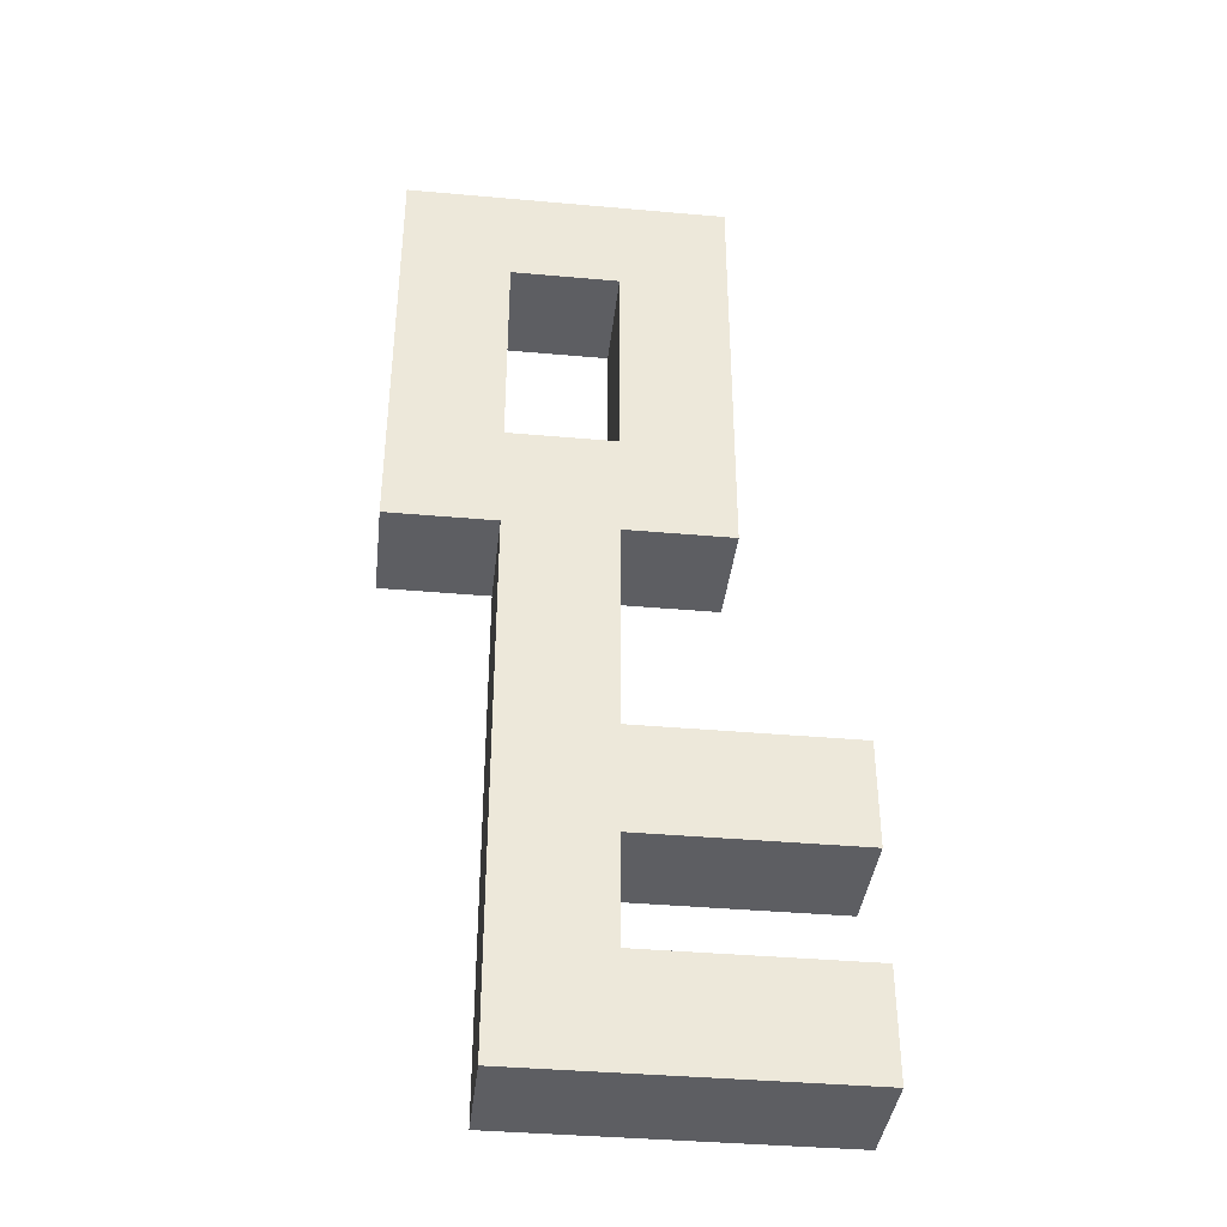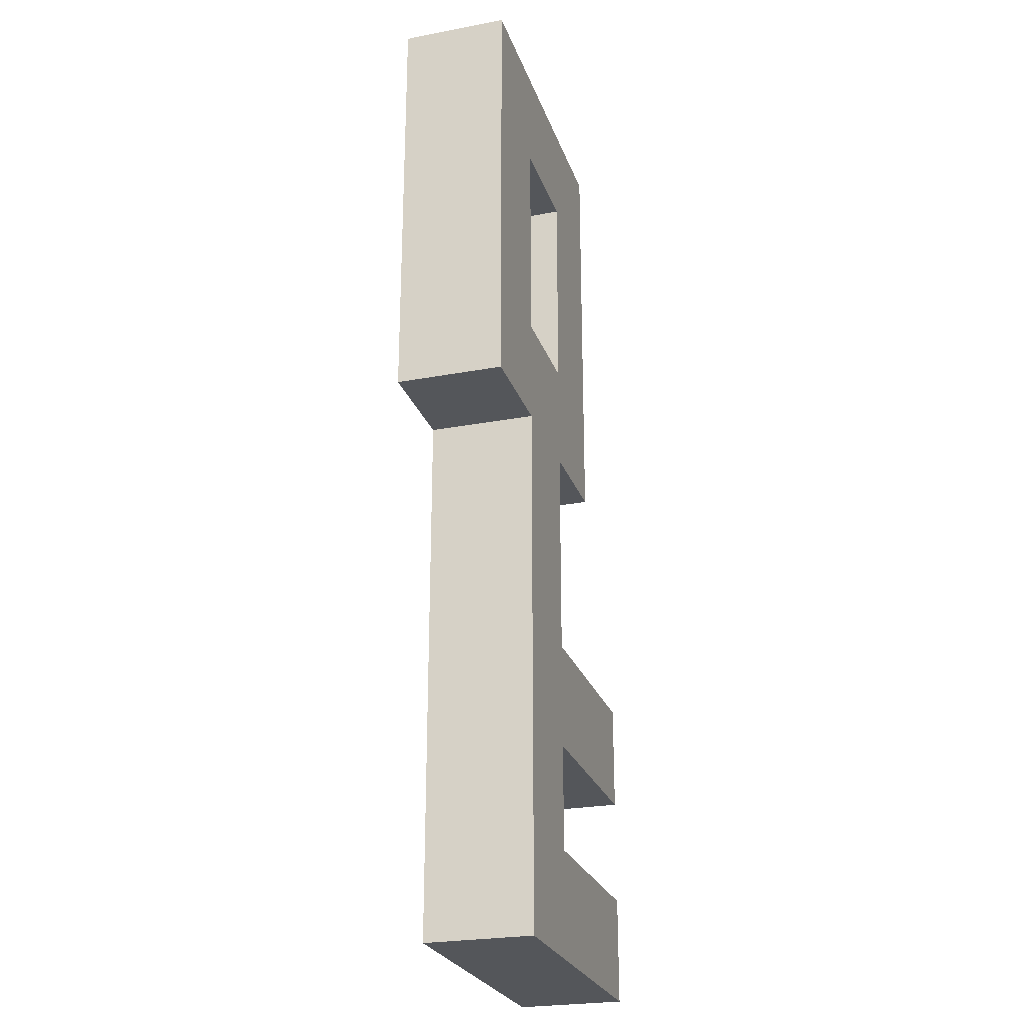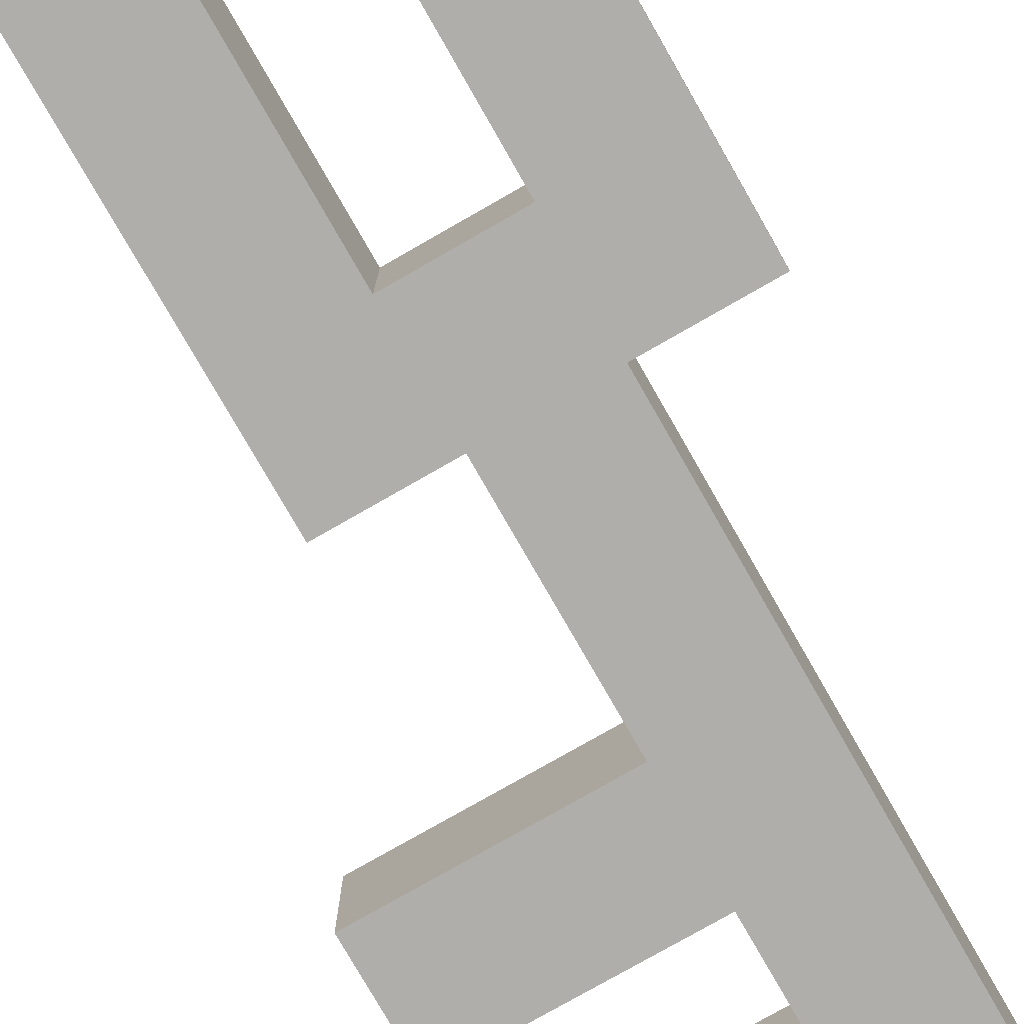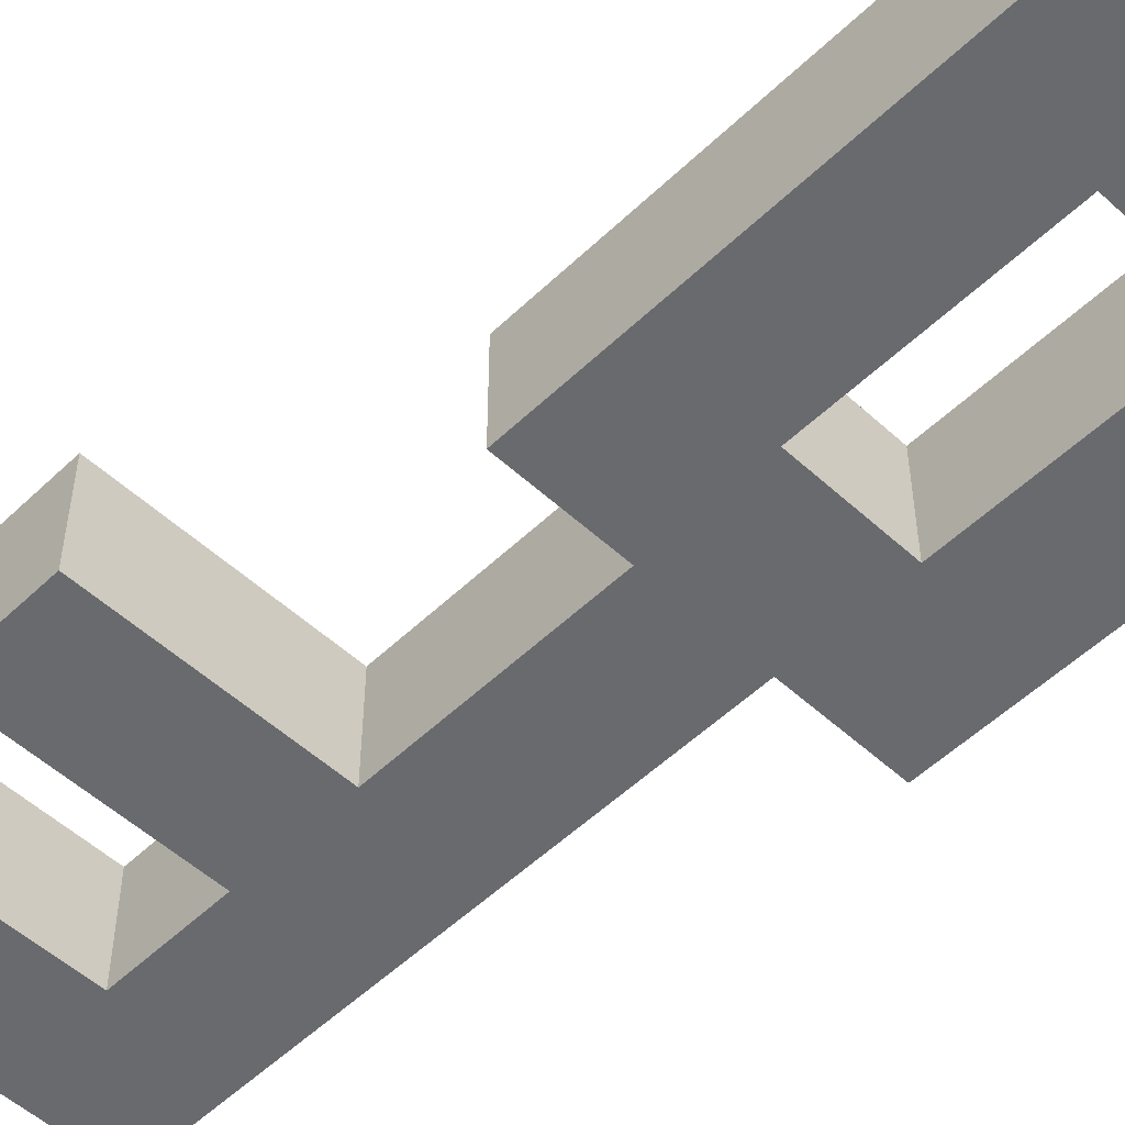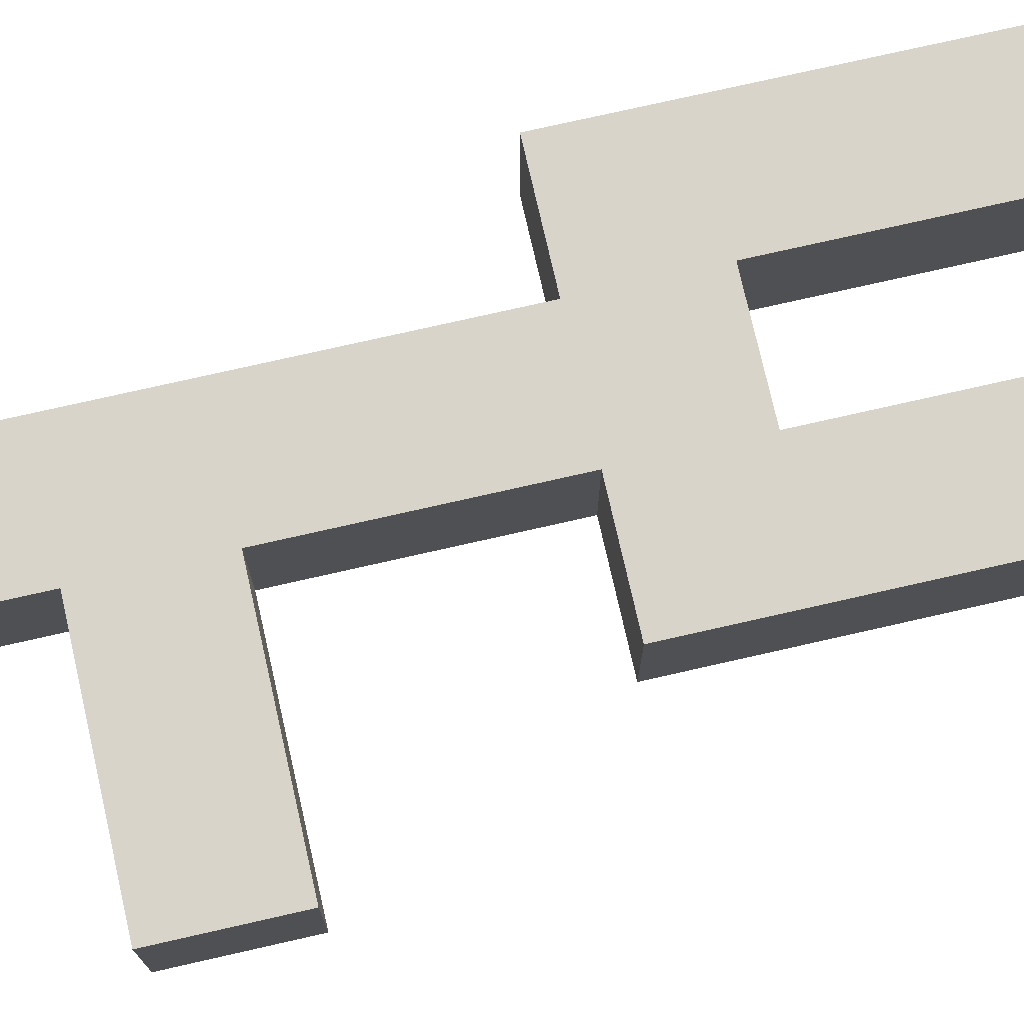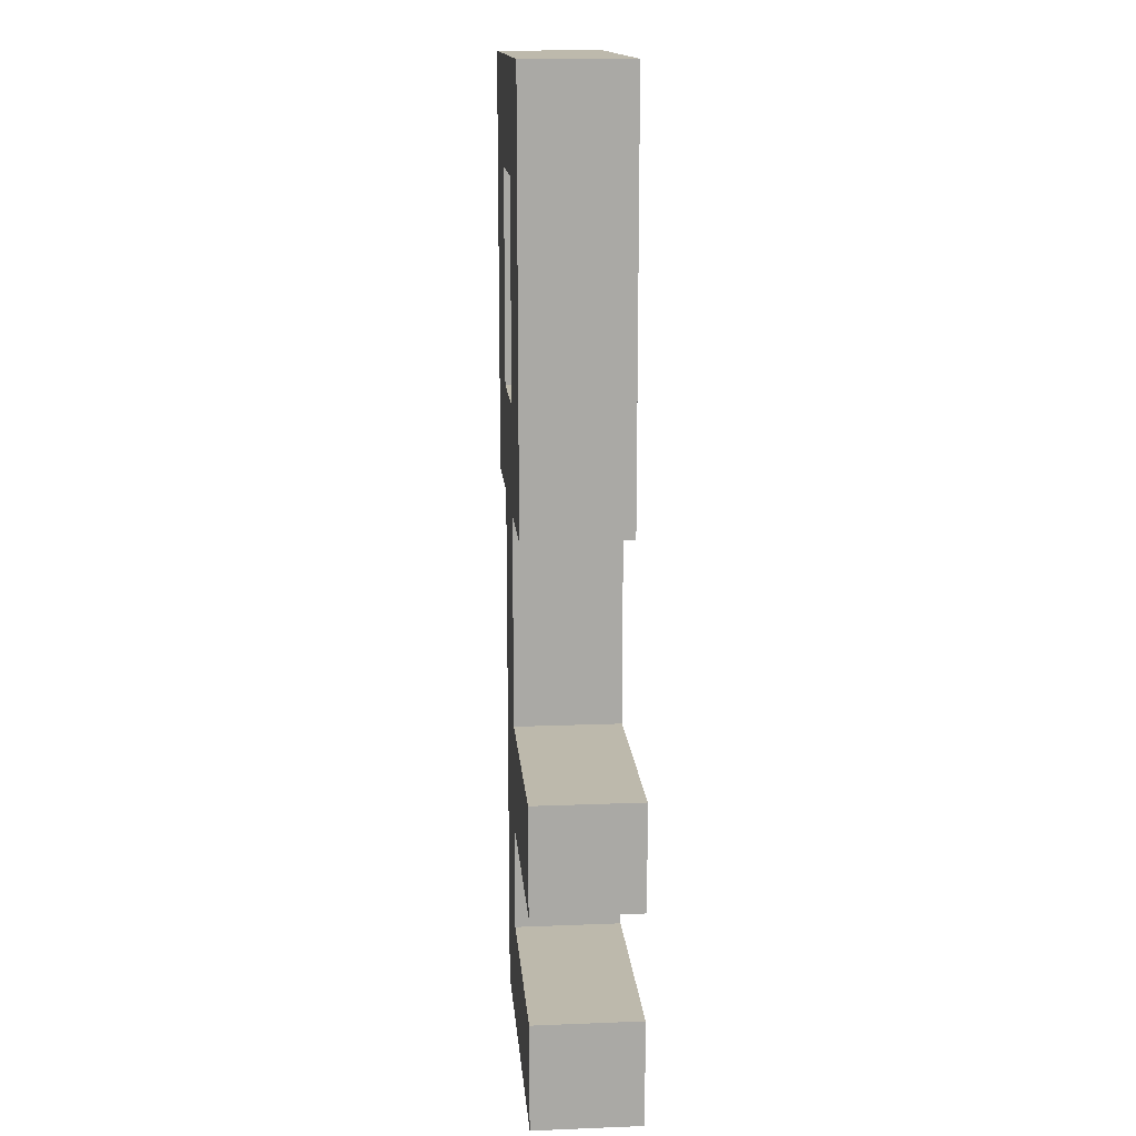
<metadata>
{"format":"obj","ext":"obj","renderer":"f3d","projection":"perspective","resolution":1024,"background":"white","views":[{"elev":-38.7,"azim":-6.4,"up":"+Y"},{"elev":-25.3,"azim":-73.1,"up":"+Y"},{"elev":-77.7,"azim":-150.2,"up":"+Z"},{"elev":-53.1,"azim":135.6,"up":"+Z"},{"elev":75.5,"azim":77.2,"up":"+Z"},{"elev":15.0,"azim":85.2,"up":"+Y"}]}
</metadata>
<code>
g FuctionObject_Item_Key
v -2 0.5 0.5
v -2 0.5 -0.5
v -2 4.5 0.5
v -2 4.5 -0.5
v -1 -4.5 0.5
v -1 -4.5 -0.5
v -1 0.5 0.5
v -1 0.5 -0.5
v 0 1.5 0.5
v 0 1.5 -0.5
v 0 3.5 0.5
v 0 3.5 -0.5
v -1 1.5 0.5
v -1 1.5 -0.5
v -1 3.5 0.5
v -1 3.5 -0.5
v 0 -3.5 0.5
v 0 -3.5 -0.5
v 0 -2.5 0.5
v 0 -2.5 -0.5
v 0 -1.5 0.5
v 0 -1.5 -0.5
v 0 0.5 0.5
v 0 0.5 -0.5
v 1 0.5 0.5
v 1 0.5 -0.5
v 1 4.5 0.5
v 1 4.5 -0.5
v 2 -4.5 0.5
v 2 -4.5 -0.5
v 2 -3.5 0.5
v 2 -3.5 -0.5
v 2 -2.5 0.5
v 2 -2.5 -0.5
v 2 -1.5 0.5
v 2 -1.5 -0.5
v -2 0.5 0.5
v -2 4.5 0.5
v -1 -4.5 0.5
v -1 0.5 0.5
v -1 1.5 0.5
v -1 3.5 0.5
v 0 -3.5 0.5
v 0 -2.5 0.5
v 0 -1.5 0.5
v 0 0.5 0.5
v 0 1.5 0.5
v 0 3.5 0.5
v 1 0.5 0.5
v 1 4.5 0.5
v 2 -4.5 0.5
v 2 -3.5 0.5
v 2 -2.5 0.5
v 2 -1.5 0.5
v -2 0.5 -0.5
v -2 4.5 -0.5
v -1 -4.5 -0.5
v -1 0.5 -0.5
v -1 1.5 -0.5
v -1 3.5 -0.5
v 0 -3.5 -0.5
v 0 -2.5 -0.5
v 0 -1.5 -0.5
v 0 0.5 -0.5
v 0 1.5 -0.5
v 0 3.5 -0.5
v 1 0.5 -0.5
v 1 4.5 -0.5
v 2 -4.5 -0.5
v 2 -3.5 -0.5
v 2 -2.5 -0.5
v 2 -1.5 -0.5
v -1 -4.5 0.5
v 2 -4.5 0.5
v -1 -4.5 -0.5
v 2 -4.5 -0.5
v 0 -2.5 0.5
v 2 -2.5 0.5
v 0 -2.5 -0.5
v 2 -2.5 -0.5
v -2 0.5 0.5
v -1 0.5 0.5
v 0 0.5 0.5
v 1 0.5 0.5
v -2 0.5 -0.5
v -1 0.5 -0.5
v 0 0.5 -0.5
v 1 0.5 -0.5
v -1 3.5 0.5
v 0 3.5 0.5
v -1 3.5 -0.5
v 0 3.5 -0.5
v 0 -3.5 0.5
v 2 -3.5 0.5
v 0 -3.5 -0.5
v 2 -3.5 -0.5
v 0 -1.5 0.5
v 2 -1.5 0.5
v 0 -1.5 -0.5
v 2 -1.5 -0.5
v -1 1.5 0.5
v 0 1.5 0.5
v -1 1.5 -0.5
v 0 1.5 -0.5
v -2 4.5 0.5
v 1 4.5 0.5
v -2 4.5 -0.5
v 1 4.5 -0.5
f 3 2 1
f 4 2 3
f 7 6 5
f 8 6 7
f 11 10 9
f 12 10 11
f 13 14 15
f 15 14 16
f 17 18 19
f 19 18 20
f 21 22 23
f 23 22 24
f 25 26 27
f 27 26 28
f 29 30 31
f 31 30 32
f 33 34 35
f 35 34 36
f 40 38 37
f 41 38 40
f 42 38 41
f 43 40 39
f 43 41 40
f 44 41 43
f 45 41 44
f 46 41 45
f 47 41 46
f 48 38 42
f 49 47 46
f 49 48 47
f 50 38 48
f 50 48 49
f 51 43 39
f 52 43 51
f 53 45 44
f 54 45 53
f 55 56 58
f 58 56 59
f 59 56 60
f 57 58 61
f 58 59 61
f 61 59 62
f 62 59 63
f 63 59 64
f 64 59 65
f 60 56 66
f 64 65 67
f 65 66 67
f 66 56 68
f 67 66 68
f 57 61 69
f 69 61 70
f 62 63 71
f 71 63 72
f 75 74 73
f 76 74 75
f 79 78 77
f 80 78 79
f 85 82 81
f 86 82 85
f 87 84 83
f 88 84 87
f 91 90 89
f 92 90 91
f 93 94 95
f 95 94 96
f 97 98 99
f 99 98 100
f 101 102 103
f 103 102 104
f 105 106 107
f 107 106 108

</code>
